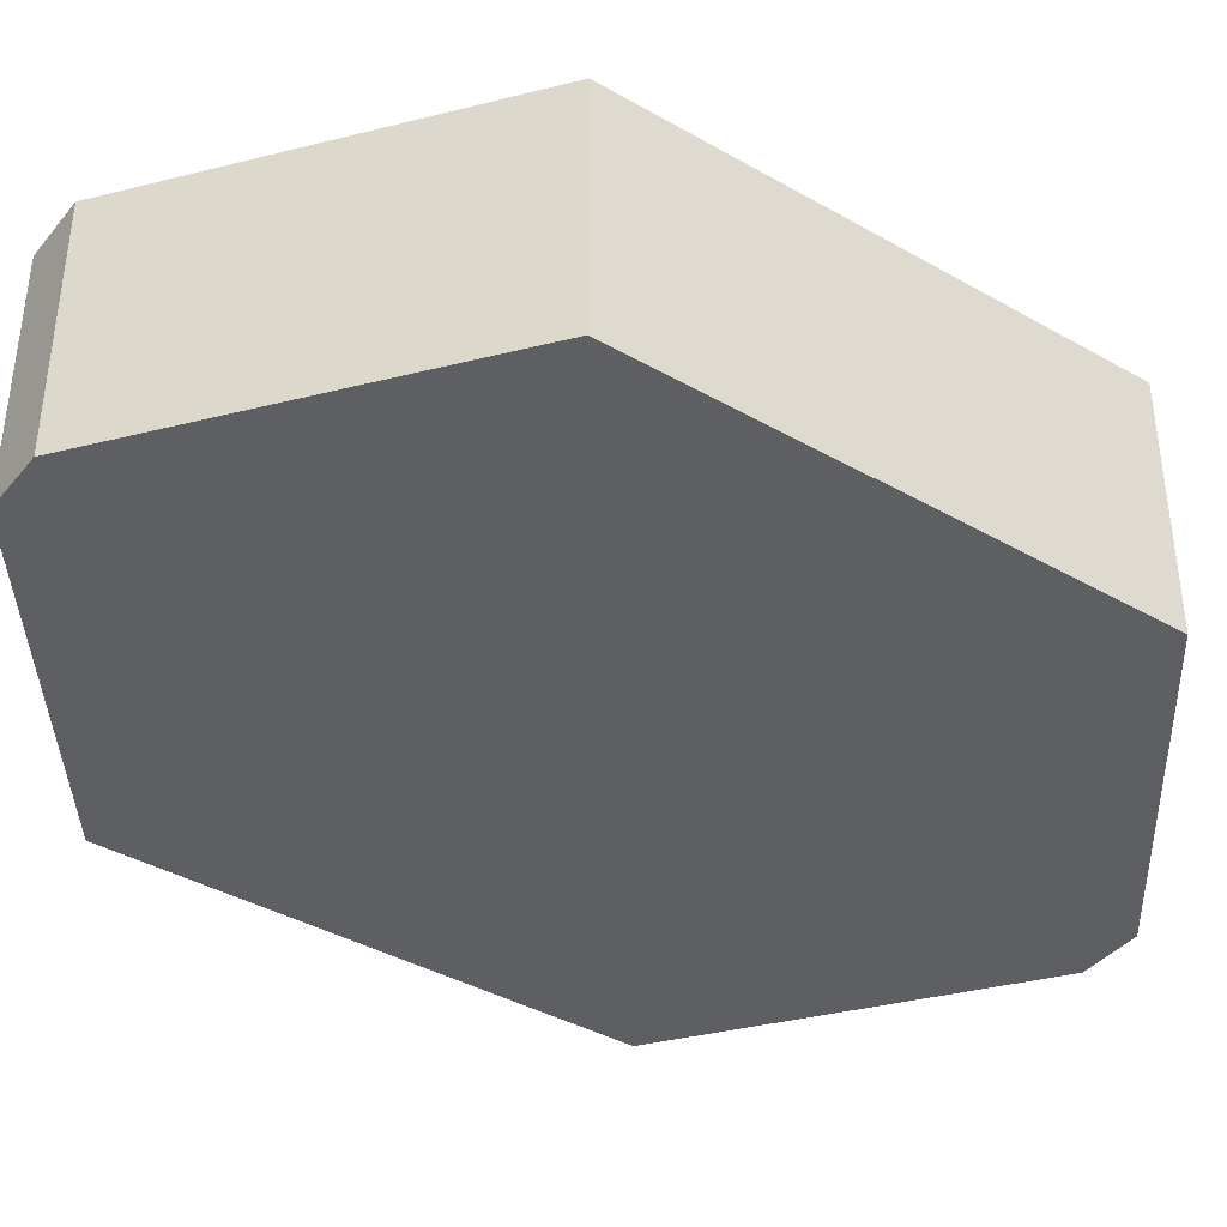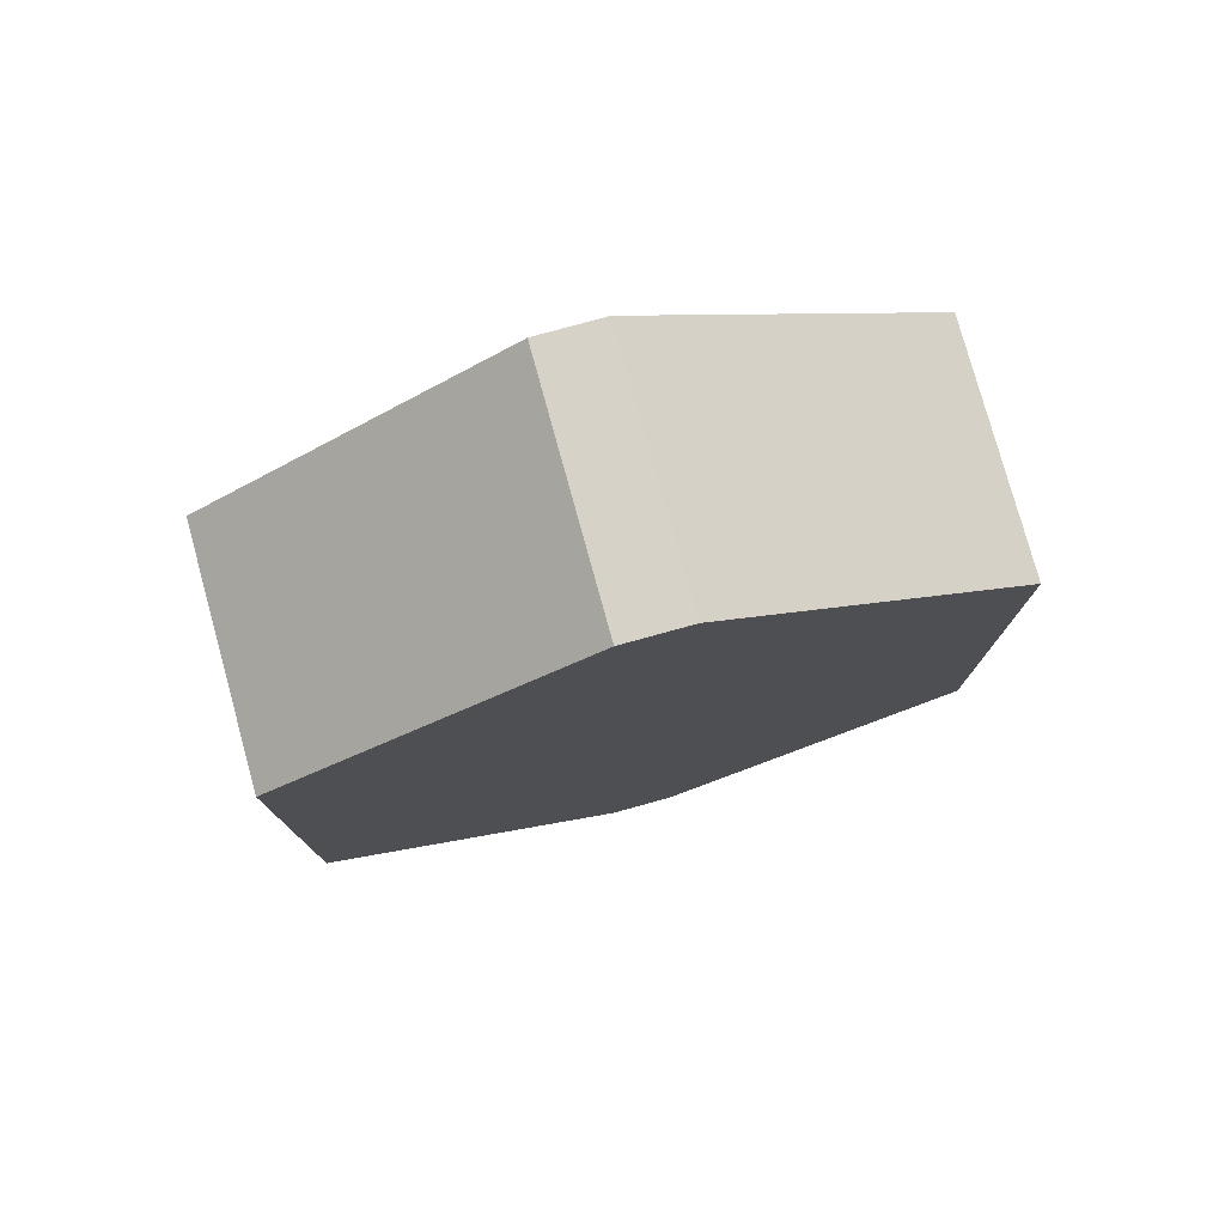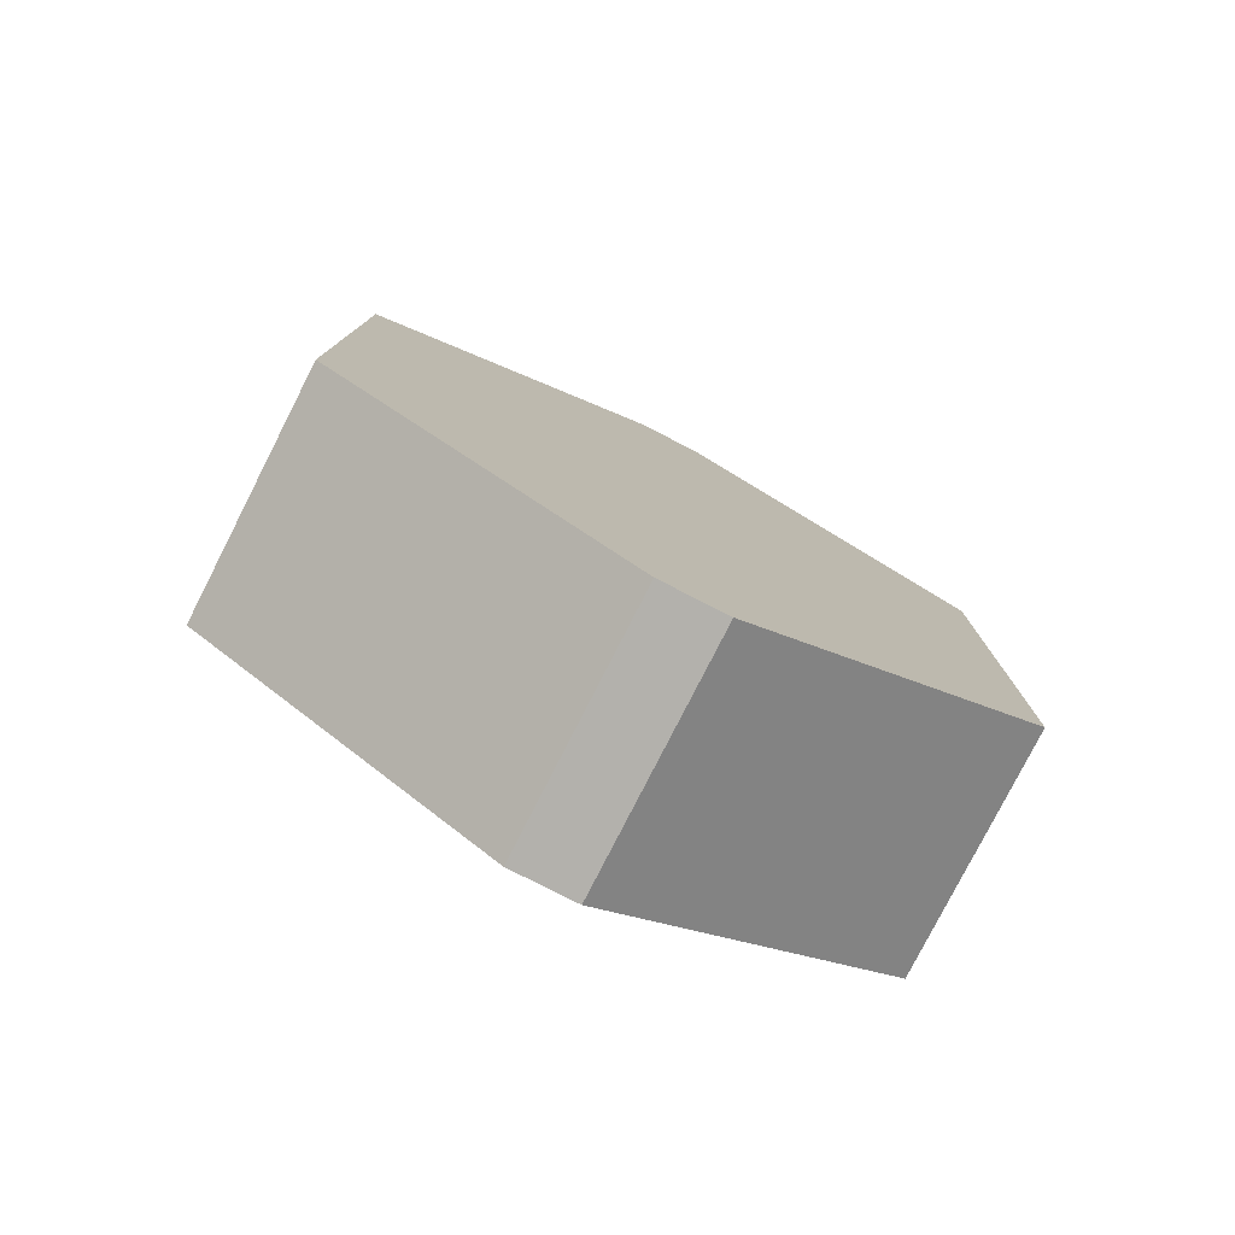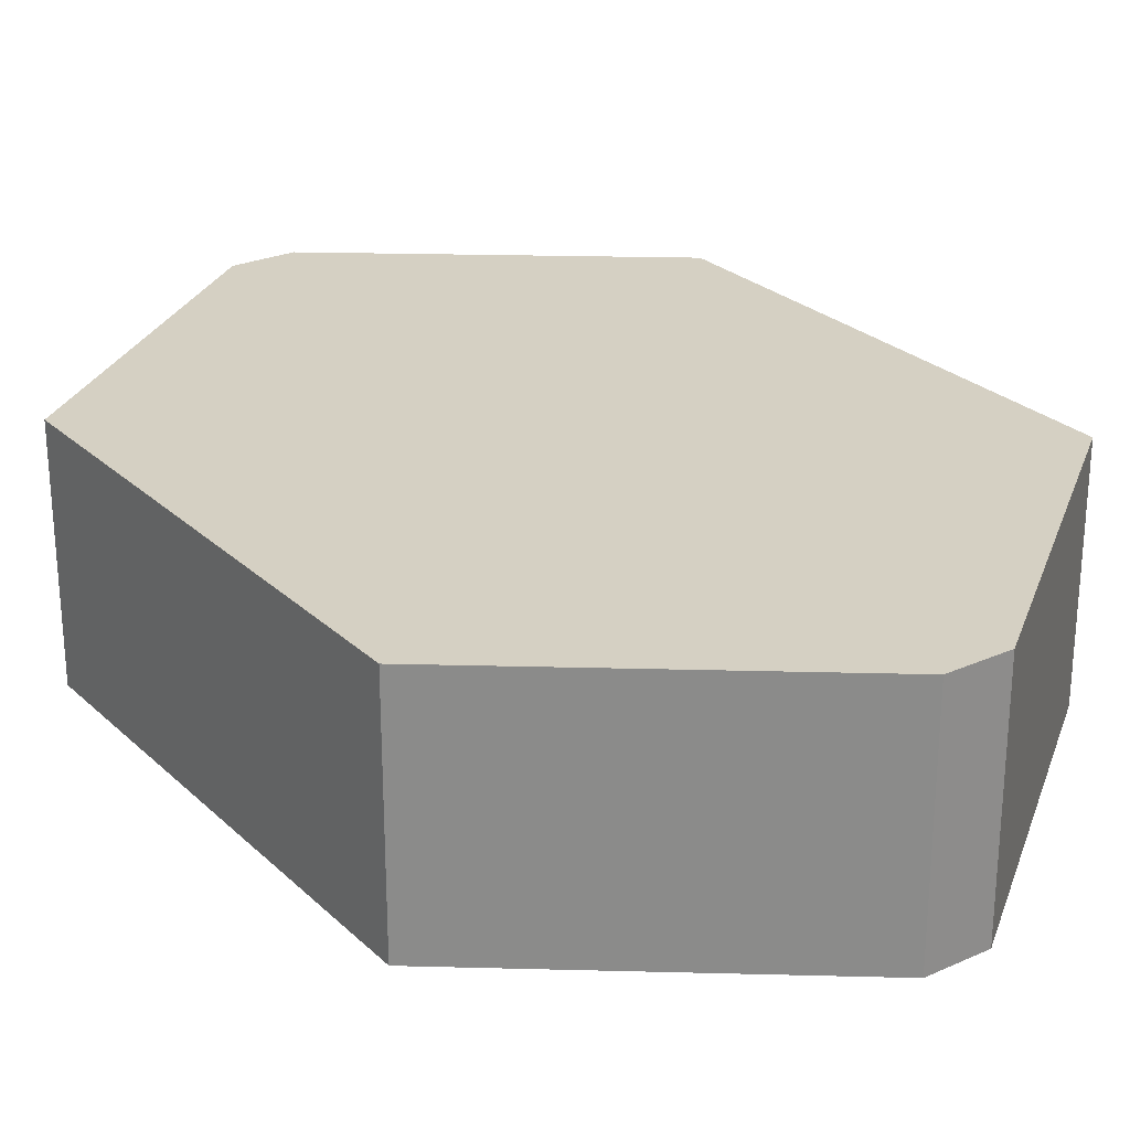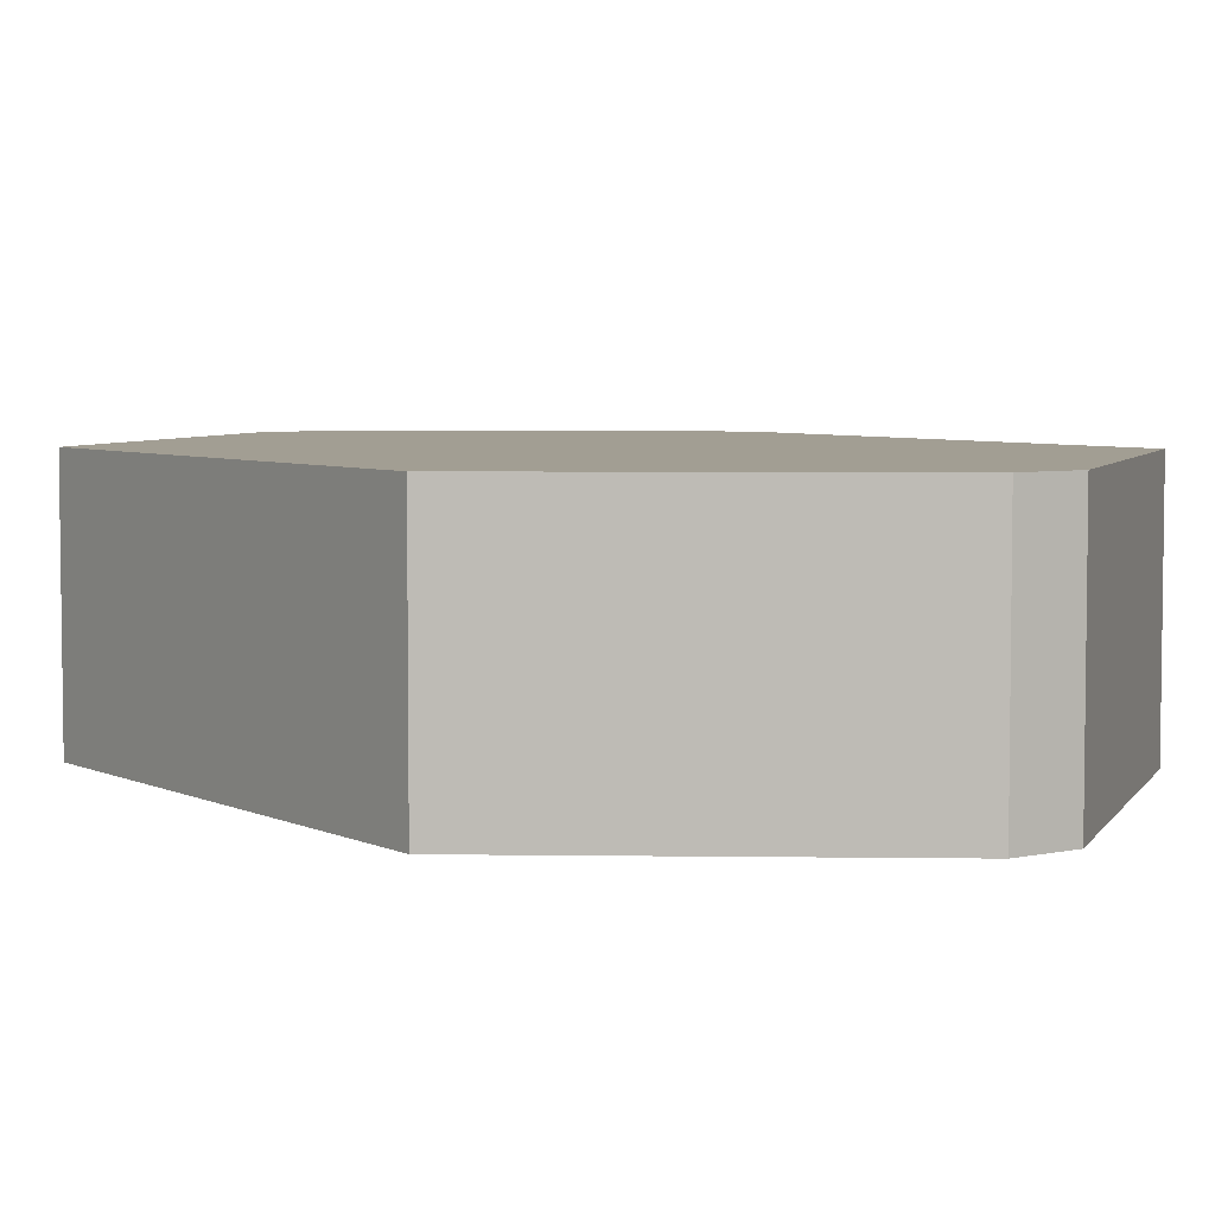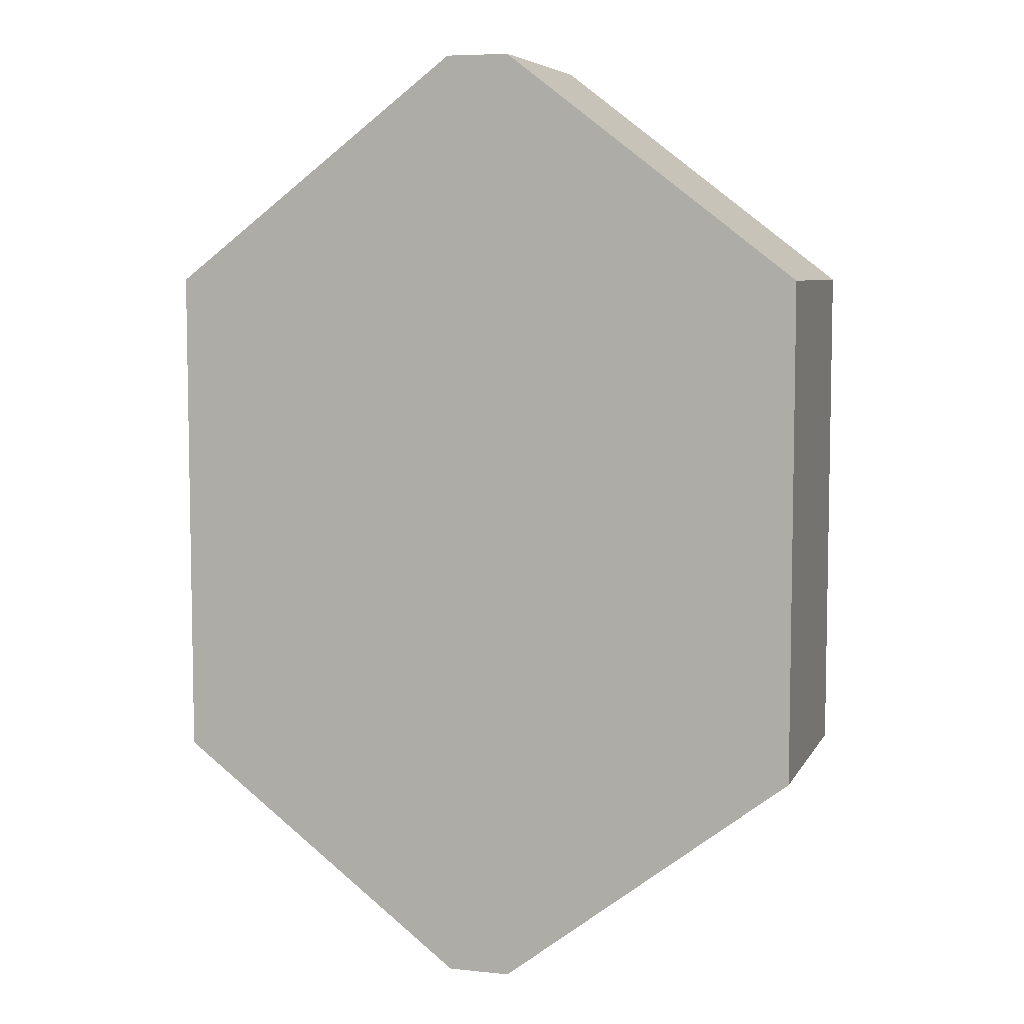
<metadata>
{"format":"obj","ext":"obj","renderer":"f3d","projection":"perspective","resolution":1024,"background":"white","views":[{"elev":-39.6,"azim":-125.3,"up":"+Z"},{"elev":78.3,"azim":164.6,"up":"+Y"},{"elev":-79.1,"azim":-27.0,"up":"+Y"},{"elev":26.0,"azim":144.9,"up":"+Z"},{"elev":5.1,"azim":-35.0,"up":"+Z"},{"elev":6.6,"azim":17.1,"up":"+Y"}]}
</metadata>
<code>
g Mesh1 Group1 Model
v -0.03323 0.625 -0.125
v 0.03323 0.625 -0.125
v 0.3425 0.3882 -0.125
v 0.3425 -0.1382 -0.125
v 0.03323 -0.375 -0.125
v -0.03323 -0.375 -0.125
v -0.3425 -0.1382 -0.125
v -0.3425 0.3882 -0.125
f 1 2 3 4 5 6 7 8
v -0.03323 0.625 0.125
v 0.03323 0.625 0.125
f 9 10 2 1
v -0.3425 0.3882 0.125
v -0.3425 -0.1382 0.125
v -0.03323 -0.375 0.125
v 0.03323 -0.375 0.125
v 0.3425 -0.1382 0.125
v 0.3425 0.3882 0.125
f 10 9 11 12 13 14 15 16
f 11 9 1 8
f 11 8 7 12
f 13 12 7 6
f 14 13 6 5
f 15 14 5 4
f 16 15 4 3
f 10 16 3 2

</code>
